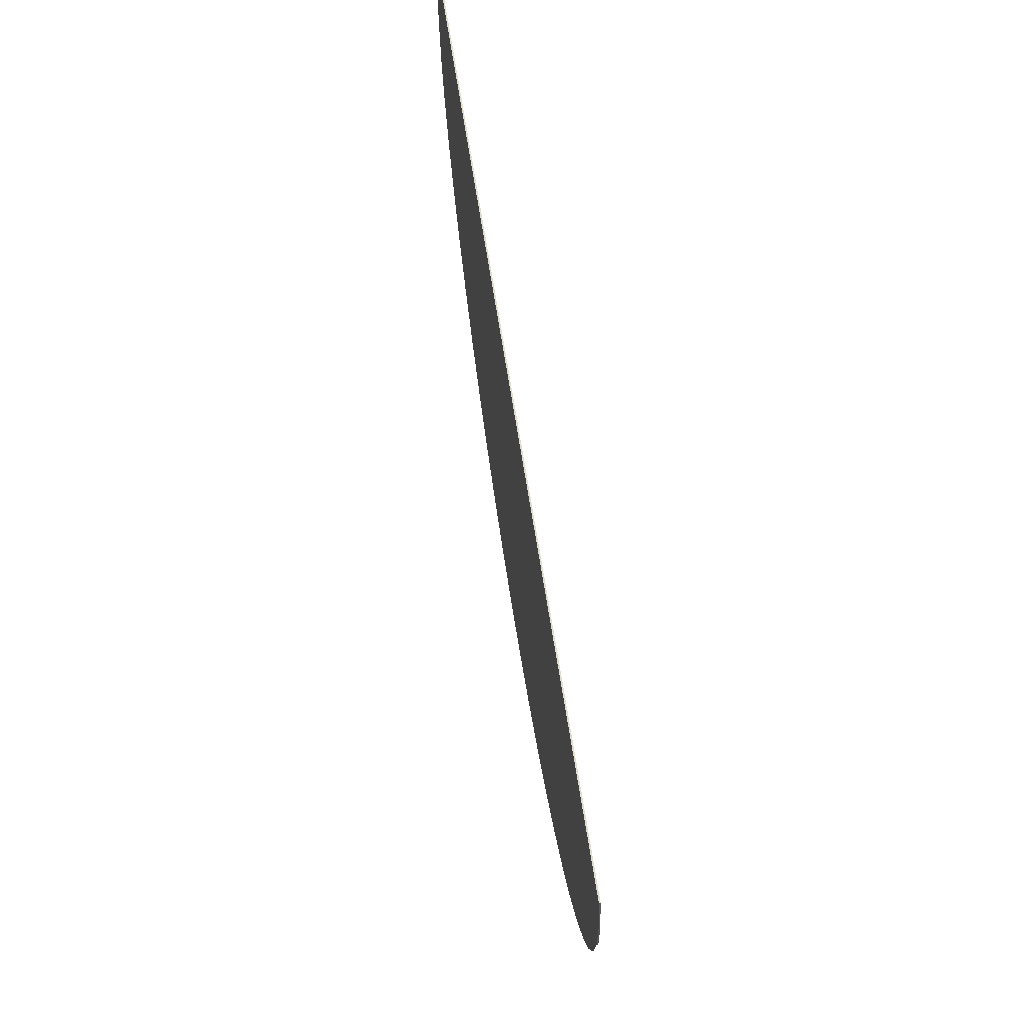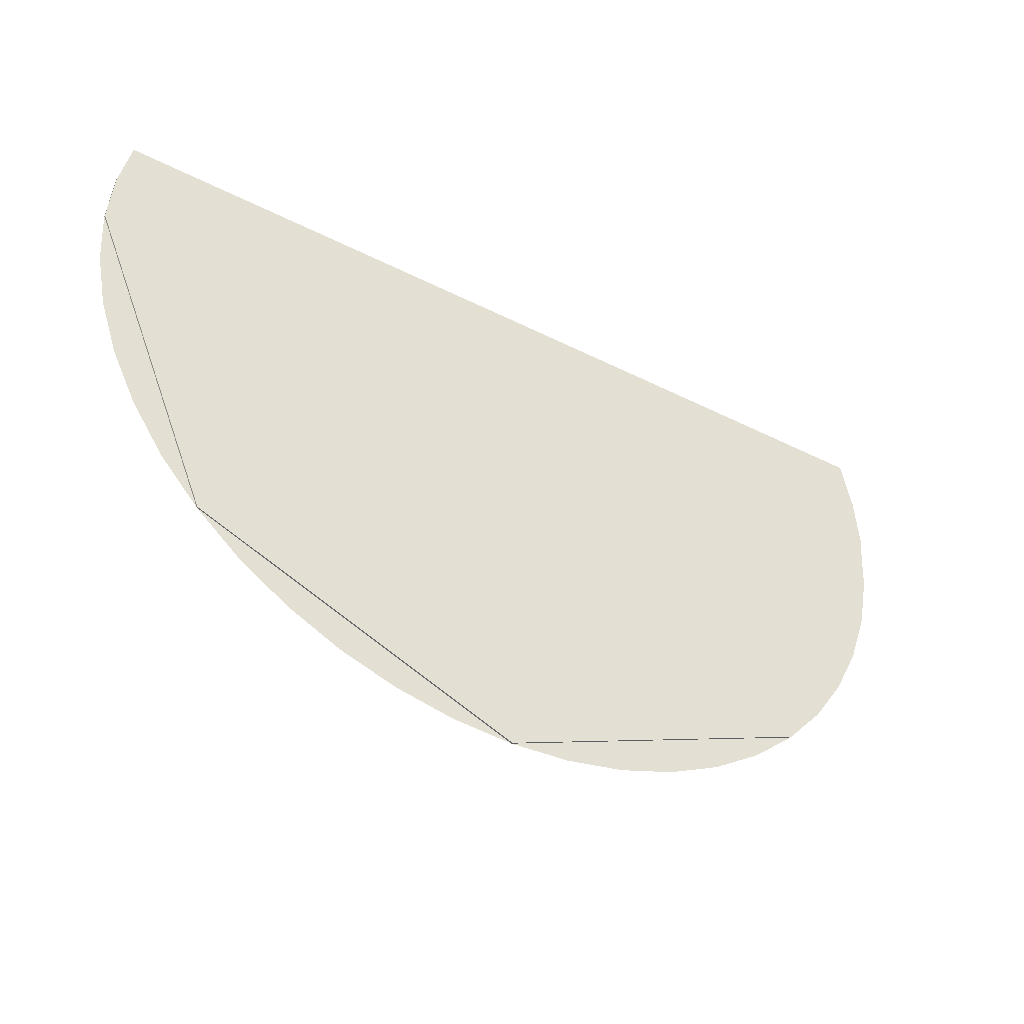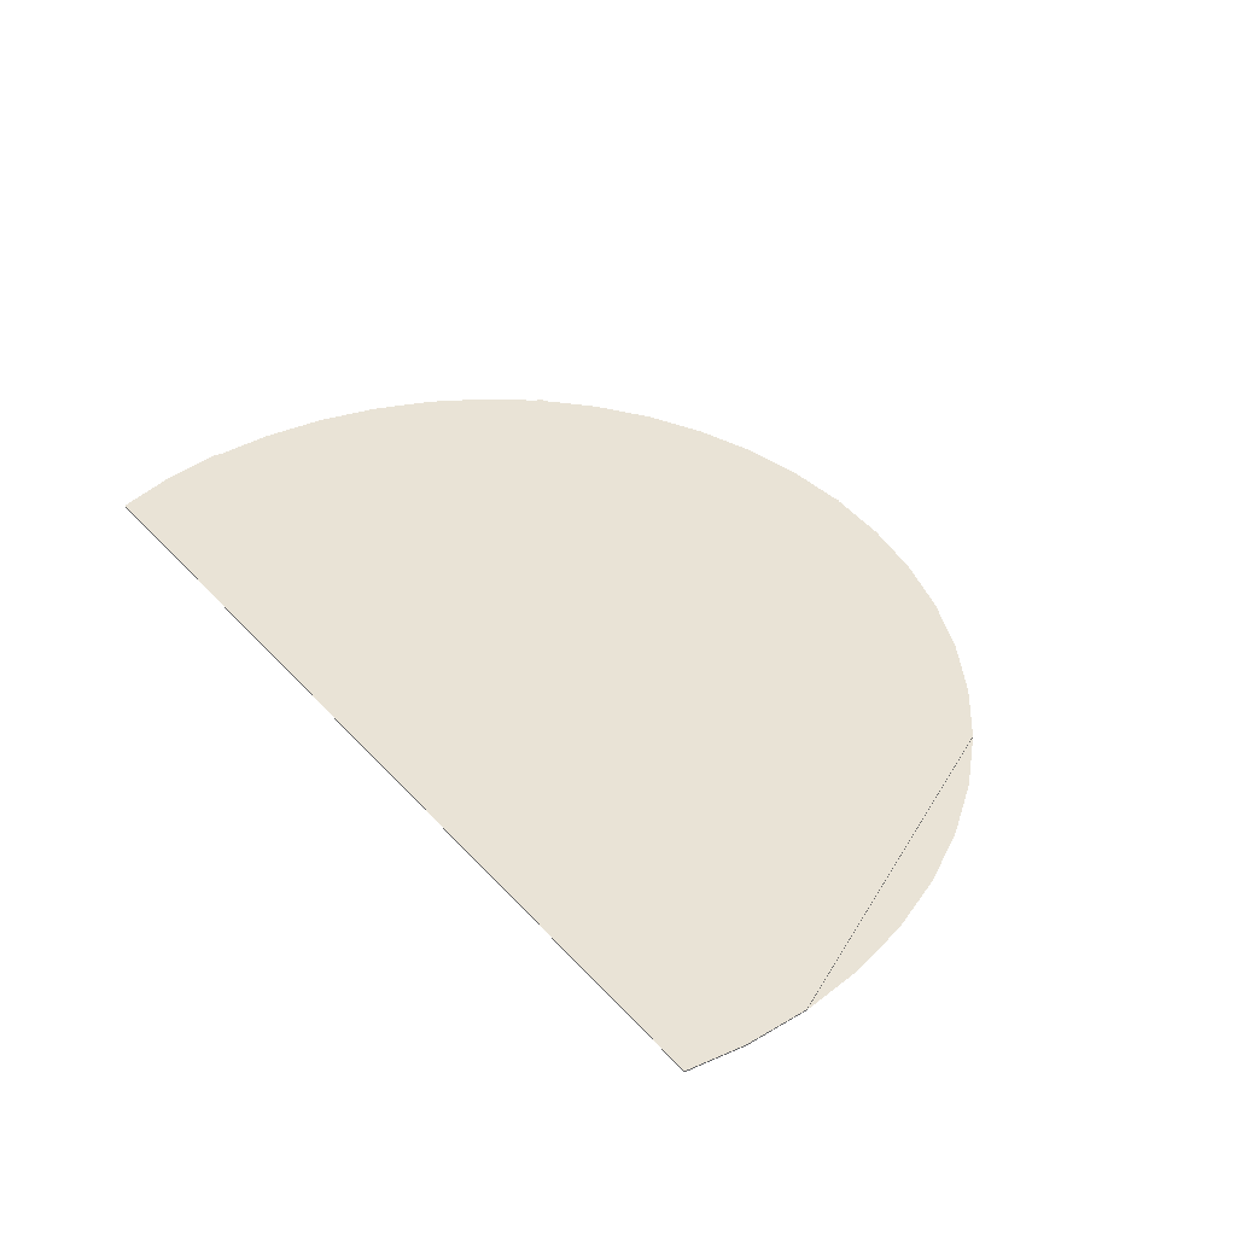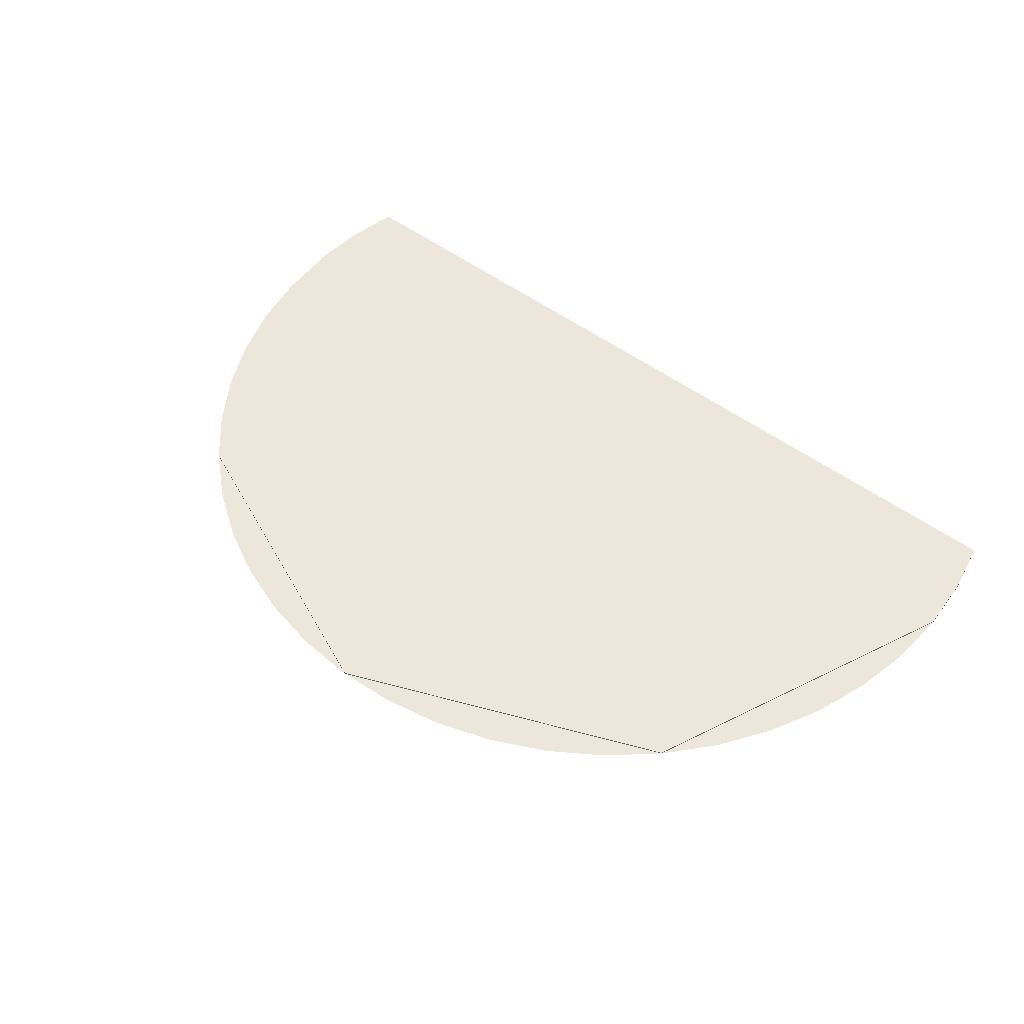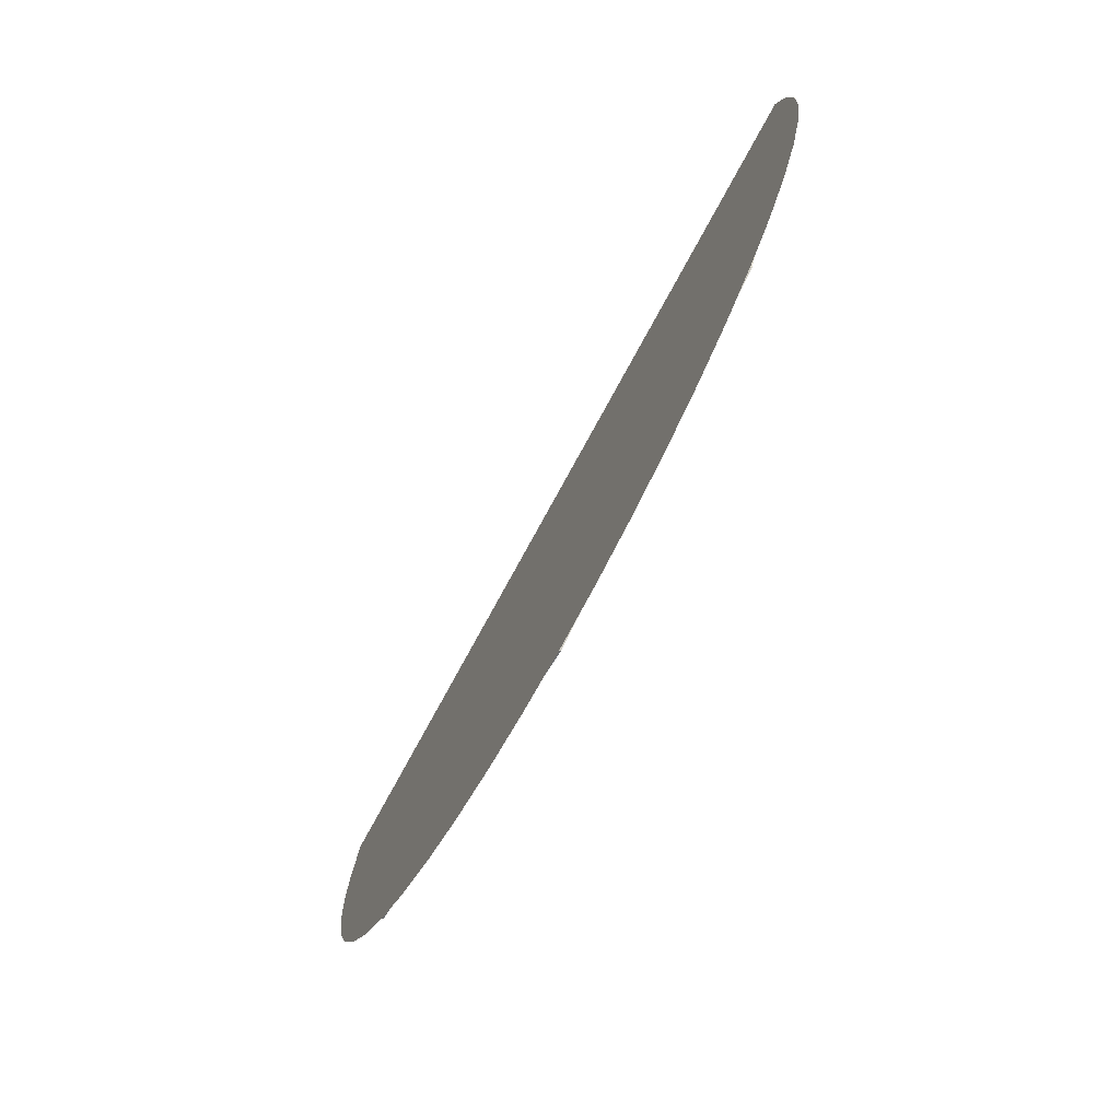
<metadata>
{"format":"obj","ext":"obj","renderer":"f3d","projection":"perspective","resolution":1024,"background":"white","views":[{"elev":69.4,"azim":81.0,"up":"+Z"},{"elev":-43.6,"azim":149.2,"up":"+Z"},{"elev":42.3,"azim":51.5,"up":"+Y"},{"elev":51.4,"azim":-141.0,"up":"+Y"},{"elev":-75.6,"azim":61.4,"up":"+Z"}]}
</metadata>
<code>
v 2.828 0 -1.328
v 0 0 -2.5
v -2.828 0 -1.328
v 2.828 0 -1.328
v -2.828 0 -1.328
v -4 0 1.5
v 4 0 1.5
v 2.828 -0.0125 -1.328
v 4 -0.0125 1.5
v 4 0 1.5
v 2.828 0 -1.328
v 0 -0.0125 -2.5
v 2.828 -0.0125 -1.328
v 2.828 0 -1.328
v 0 0 -2.5
v -2.828 -0.0125 -1.328
v 0 -0.0125 -2.5
v 0 0 -2.5
v -2.828 0 -1.328
v -4 -0.0125 1.5
v -2.828 -0.0125 -1.328
v -2.828 0 -1.328
v -4 0 1.5
v 3.871 0 2.5
v 3.966 0 2.022
v -3.966 0 2.022
v -3.871 0 2.5
v 3.966 0 2.022
v 4 0 1.5
v -4 0 1.5
v -3.966 0 2.022
v 3.871 0 2.5
v 3.612 -0.0125 2.5
v 3.871 -0.0125 2.5
v 3.871 0 2.5
v 2.149 -0.0125 2.5
v 3.612 -0.0125 2.5
v 3.871 0 2.5
v -3.871 0 2.5
v -2.149 -0.0125 2.5
v 2.149 -0.0125 2.5
v -3.871 0 2.5
v -3.612 -0.0125 2.5
v -2.149 -0.0125 2.5
v -3.871 0 2.5
v -3.871 -0.0125 2.5
v -3.612 -0.0125 2.5
v -3.966 0 2.022
v -3.966 -0.0125 2.022
v -3.871 -0.0125 2.5
v -3.871 0 2.5
v -3.966 0 2.022
v -4 0 1.5
v -4 -0.0125 1.5
v -3.966 -0.0125 2.022
v 3.966 -0.0125 2.022
v 3.966 0 2.022
v 3.871 0 2.5
v 3.871 -0.0125 2.5
v 3.966 0 2.022
v 3.966 -0.0125 2.022
v 4 -0.0125 1.5
v 4 0 1.5
v 0 -0.0125 1.5
v 0.9 -0.0125 1.5
v 0.6364 -0.0125 2.136
v 0 -0.0125 1.5
v 0.6364 -0.0125 2.136
v 0 -0.0125 2.4
v 0 -0.0125 1.5
v 0 -0.0125 2.4
v -0.6364 -0.0125 2.136
v 0 -0.0125 1.5
v -0.6364 -0.0125 2.136
v -0.9 -0.0125 1.5
v 0 -0.0125 1.5
v -0.9 -0.0125 1.5
v -0.6364 -0.0125 0.8636
v 0 -0.0125 1.5
v -0.6364 -0.0125 0.8636
v 0 -0.0125 0.6
v 0 -0.0125 1.5
v 0 -0.0125 0.6
v 0.6364 -0.0125 0.8636
v 0 -0.0125 1.5
v 0.6364 -0.0125 0.8636
v 0.9 -0.0125 1.5
v 0.9 -0.0125 2.4
v 0.6364 -0.0125 2.136
v 0.9 -0.0125 1.5
v 0.9 -0.0125 2.4
v 0 -0.0125 2.4
v 0.6364 -0.0125 2.136
v -0.9 -0.0125 2.4
v -0.6364 -0.0125 2.136
v 0 -0.0125 2.4
v -0.9 -0.0125 2.4
v -0.9 -0.0125 1.5
v -0.6364 -0.0125 2.136
v -0.9 -0.0125 0.6
v -0.6364 -0.0125 0.8636
v -0.9 -0.0125 1.5
v -0.9 -0.0125 0.6
v 0 -0.0125 0.6
v -0.6364 -0.0125 0.8636
v 0.9 -0.0125 0.6
v 0.6364 -0.0125 0.8636
v 0 -0.0125 0.6
v 0.9 -0.0125 0.6
v 0.9 -0.0125 1.5
v 0.6364 -0.0125 0.8636
v -2.375 -0.0125 1.5
v -1.679 -0.0125 -0.1794
v 0 -0.0125 -0.875
v 2.375 -0.0125 1.5
v 1.679 -0.0125 -0.1794
v 0 -0.0125 -0.875
v -2.375 -0.0125 -0.875
v -1.679 -0.0125 -0.1794
v -2.375 -0.0125 1.5
v -2.375 -0.0125 -0.875
v 0 -0.0125 -0.875
v -1.679 -0.0125 -0.1794
v 2.375 -0.0125 -0.875
v 1.679 -0.0125 -0.1794
v 2.375 -0.0125 1.5
v 2.375 -0.0125 -0.875
v 0 -0.0125 -0.875
v 1.679 -0.0125 -0.1794
v -2.652 -0.0125 -1.152
v -3.75 -0.0125 1.5
v -3.718 -0.0125 1.011
v -2.975 -0.0125 -0.783
v -2.975 -0.0125 -0.783
v -3.718 -0.0125 1.011
v -3.622 -0.0125 0.5295
v -3.248 -0.0125 -0.375
v -3.248 -0.0125 -0.375
v -3.622 -0.0125 0.5295
v -3.465 -0.0125 0.06487
v -2.652 -0.0125 -1.152
v 0 -0.0125 -2.25
v -0.4894 -0.0125 -2.218
v -2.283 -0.0125 -1.475
v -2.283 -0.0125 -1.475
v -0.4894 -0.0125 -2.218
v -0.9705 -0.0125 -2.122
v -1.875 -0.0125 -1.748
v -1.875 -0.0125 -1.748
v -0.9705 -0.0125 -2.122
v -1.435 -0.0125 -1.965
v 2.652 -0.0125 -1.152
v 0 -0.0125 -2.25
v 0.4894 -0.0125 -2.218
v 2.283 -0.0125 -1.475
v 2.283 -0.0125 -1.475
v 0.4894 -0.0125 -2.218
v 0.9705 -0.0125 -2.122
v 1.875 -0.0125 -1.748
v 1.875 -0.0125 -1.748
v 0.9705 -0.0125 -2.122
v 1.435 -0.0125 -1.965
v 2.652 -0.0125 -1.152
v 3.75 -0.0125 1.5
v 3.718 -0.0125 1.011
v 2.975 -0.0125 -0.783
v 2.975 -0.0125 -0.783
v 3.718 -0.0125 1.011
v 3.622 -0.0125 0.5295
v 3.248 -0.0125 -0.375
v 3.248 -0.0125 -0.375
v 3.622 -0.0125 0.5295
v 3.465 -0.0125 0.06487
v 4 -0.0125 1.5
v 3.966 -0.0125 0.978
v 3.718 -0.0125 1.011
v 3.75 -0.0125 1.5
v 3.966 -0.0125 0.978
v 3.864 -0.0125 0.4648
v 3.622 -0.0125 0.5295
v 3.718 -0.0125 1.011
v 3.864 -0.0125 0.4648
v 3.696 -0.0125 -0.0308
v 3.465 -0.0125 0.06487
v 3.622 -0.0125 0.5295
v 3.696 -0.0125 -0.0308
v 3.464 -0.0125 -0.5
v 3.248 -0.0125 -0.375
v 3.465 -0.0125 0.06487
v 3.464 -0.0125 -0.5
v 3.174 -0.0125 -0.9352
v 2.975 -0.0125 -0.783
v 3.248 -0.0125 -0.375
v 3.174 -0.0125 -0.9352
v 2.828 -0.0125 -1.328
v 2.652 -0.0125 -1.152
v 2.975 -0.0125 -0.783
v 2.828 -0.0125 -1.328
v 2.435 -0.0125 -1.674
v 2.283 -0.0125 -1.475
v 2.652 -0.0125 -1.152
v 2.435 -0.0125 -1.674
v 2 -0.0125 -1.964
v 1.875 -0.0125 -1.748
v 2.283 -0.0125 -1.475
v 2 -0.0125 -1.964
v 1.531 -0.0125 -2.196
v 1.435 -0.0125 -1.965
v 1.875 -0.0125 -1.748
v 1.531 -0.0125 -2.196
v 1.035 -0.0125 -2.364
v 0.9705 -0.0125 -2.122
v 1.435 -0.0125 -1.965
v 1.035 -0.0125 -2.364
v 0.522 -0.0125 -2.466
v 0.4894 -0.0125 -2.218
v 0.9705 -0.0125 -2.122
v 0.522 -0.0125 -2.466
v 0 -0.0125 -2.5
v 0 -0.0125 -2.25
v 0.4894 -0.0125 -2.218
v 0 -0.0125 -2.5
v -0.522 -0.0125 -2.466
v -0.4894 -0.0125 -2.218
v 0 -0.0125 -2.25
v -0.522 -0.0125 -2.466
v -1.035 -0.0125 -2.364
v -0.9705 -0.0125 -2.122
v -0.4894 -0.0125 -2.218
v -1.035 -0.0125 -2.364
v -1.531 -0.0125 -2.196
v -1.435 -0.0125 -1.965
v -0.9705 -0.0125 -2.122
v -1.531 -0.0125 -2.196
v -2 -0.0125 -1.964
v -1.875 -0.0125 -1.748
v -1.435 -0.0125 -1.965
v -2 -0.0125 -1.964
v -2.435 -0.0125 -1.674
v -2.283 -0.0125 -1.475
v -1.875 -0.0125 -1.748
v -2.435 -0.0125 -1.674
v -2.828 -0.0125 -1.328
v -2.652 -0.0125 -1.152
v -2.283 -0.0125 -1.475
v -2.828 -0.0125 -1.328
v -3.174 -0.0125 -0.9352
v -2.975 -0.0125 -0.783
v -2.652 -0.0125 -1.152
v -3.174 -0.0125 -0.9352
v -3.464 -0.0125 -0.5
v -3.248 -0.0125 -0.375
v -2.975 -0.0125 -0.783
v -3.464 -0.0125 -0.5
v -3.696 -0.0125 -0.0308
v -3.465 -0.0125 0.06487
v -3.248 -0.0125 -0.375
v -3.696 -0.0125 -0.0308
v -3.864 -0.0125 0.4648
v -3.622 -0.0125 0.5295
v -3.465 -0.0125 0.06487
v -3.864 -0.0125 0.4648
v -3.966 -0.0125 0.978
v -3.718 -0.0125 1.011
v -3.622 -0.0125 0.5295
v -3.966 -0.0125 0.978
v -4 -0.0125 1.5
v -3.75 -0.0125 1.5
v -3.718 -0.0125 1.011
v 2.375 -0.0125 1.5
v 2.355 -0.0125 1.81
v 0.9 -0.0125 1.5
v 0.9 -0.0125 0.6
v 0.9 -0.0125 1.5
v 2.355 -0.0125 1.81
v 2.294 -0.0125 2.115
v 0.9 -0.0125 2.4
v 0.9 -0.0125 2.4
v 2.294 -0.0125 2.115
v 2.194 -0.0125 2.409
v 2.149 -0.0125 2.5
v -0.9 -0.0125 1.5
v -2.355 -0.0125 1.81
v -2.375 -0.0125 1.5
v -0.9 -0.0125 0.6
v -0.9 -0.0125 1.5
v -0.9 -0.0125 2.4
v -2.294 -0.0125 2.115
v -2.355 -0.0125 1.81
v -0.9 -0.0125 2.4
v -2.149 -0.0125 2.5
v -2.194 -0.0125 2.409
v -2.294 -0.0125 2.115
v 2.149 -0.0125 2.5
v 0 -0.0125 2.4
v 0.9 -0.0125 2.4
v 2.149 -0.0125 2.5
v -2.149 -0.0125 2.5
v 0 -0.0125 2.4
v -2.149 -0.0125 2.5
v -0.9 -0.0125 2.4
v 0 -0.0125 2.4
v 0 -0.0125 -0.875
v 0 -0.0125 0.6
v -0.9 -0.0125 0.6
v 0 -0.0125 -0.875
v -0.9 -0.0125 0.6
v -2.375 -0.0125 1.5
v 0 -0.0125 -0.875
v 0.9 -0.0125 0.6
v 0 -0.0125 0.6
v 0.9 -0.0125 0.6
v 0 -0.0125 -0.875
v 2.375 -0.0125 1.5
v 3.75 -0.0125 1.5
v 3.718 -0.0125 1.989
v 2.355 -0.0125 1.81
v 2.375 -0.0125 1.5
v 3.622 -0.0125 2.47
v 2.294 -0.0125 2.115
v 2.355 -0.0125 1.81
v 3.718 -0.0125 1.989
v 3.622 -0.0125 2.47
v 2.194 -0.0125 2.409
v 2.294 -0.0125 2.115
v 3.622 -0.0125 2.47
v 3.612 -0.0125 2.5
v 2.149 -0.0125 2.5
v 2.194 -0.0125 2.409
v -3.75 -0.0125 1.5
v -2.375 -0.0125 1.5
v -2.355 -0.0125 1.81
v -3.718 -0.0125 1.989
v -3.622 -0.0125 2.47
v -3.718 -0.0125 1.989
v -2.355 -0.0125 1.81
v -2.294 -0.0125 2.115
v -3.622 -0.0125 2.47
v -2.294 -0.0125 2.115
v -2.194 -0.0125 2.409
v -3.622 -0.0125 2.47
v -2.194 -0.0125 2.409
v -2.149 -0.0125 2.5
v -3.612 -0.0125 2.5
v -2.375 -0.0125 1.5
v -3.75 -0.0125 1.5
v -2.652 -0.0125 -1.152
v -2.375 -0.0125 -0.875
v 0 -0.0125 -0.875
v -2.375 -0.0125 -0.875
v -2.652 -0.0125 -1.152
v 0 -0.0125 -2.25
v 0 -0.0125 -0.875
v 0 -0.0125 -2.25
v 2.652 -0.0125 -1.152
v 2.375 -0.0125 -0.875
v 2.375 -0.0125 1.5
v 2.375 -0.0125 -0.875
v 2.652 -0.0125 -1.152
v 3.75 -0.0125 1.5
v 3.966 -0.0125 2.022
v 3.718 -0.0125 1.989
v 3.75 -0.0125 1.5
v 4 -0.0125 1.5
v 3.966 -0.0125 2.022
v 3.871 -0.0125 2.5
v 3.612 -0.0125 2.5
v 3.622 -0.0125 2.47
v 3.966 -0.0125 2.022
v 3.622 -0.0125 2.47
v 3.718 -0.0125 1.989
v -3.966 -0.0125 2.022
v -4 -0.0125 1.5
v -3.75 -0.0125 1.5
v -3.718 -0.0125 1.989
v -3.966 -0.0125 2.022
v -3.622 -0.0125 2.47
v -3.612 -0.0125 2.5
v -3.871 -0.0125 2.5
v -3.966 -0.0125 2.022
v -3.718 -0.0125 1.989
v -3.622 -0.0125 2.47
g mesh3065522
f 1 2 3
f 4 5 6
f 6 7 4
g mesh3065524
f 8 10 9
f 10 8 11
f 12 14 13
f 14 12 15
f 16 18 17
f 18 16 19
f 20 22 21
f 22 20 23
f 24 25 26
f 26 27 24
f 28 29 30
f 30 31 28
f 32 33 34
f 35 36 37
f 38 39 40
f 40 41 38
f 42 43 44
f 45 46 47
f 48 49 50
f 50 51 48
f 52 53 54
f 54 55 52
f 56 57 58
f 58 59 56
f 60 61 62
f 62 63 60
g mesh3065526
f 64 65 66
f 67 68 69
f 70 71 72
f 73 74 75
f 76 77 78
f 79 80 81
f 82 83 84
f 85 86 87
g mesh3065528
f 88 89 90
f 91 92 93
f 94 95 96
f 97 98 99
f 100 101 102
f 103 104 105
f 106 107 108
f 109 110 111
g mesh3065530
f 112 113 114
g mesh3065532
f 115 117 116
g mesh3065534
f 118 119 120
f 121 122 123
g mesh3065536
f 124 126 125
f 127 129 128
g mesh3065538
f 130 131 132
f 132 133 130
f 134 135 136
f 136 137 134
f 138 139 140
g mesh3065540
f 141 143 142
f 143 141 144
f 145 147 146
f 147 145 148
f 149 151 150
g mesh3065542
f 152 153 154
f 154 155 152
f 156 157 158
f 158 159 156
f 160 161 162
g mesh3065544
f 163 165 164
f 165 163 166
f 167 169 168
f 169 167 170
f 171 173 172
g mesh3065546
f 174 176 175
f 176 174 177
f 178 180 179
f 180 178 181
f 182 184 183
f 184 182 185
f 186 188 187
f 188 186 189
f 190 192 191
f 192 190 193
f 194 196 195
f 196 194 197
f 198 200 199
f 200 198 201
f 202 204 203
f 204 202 205
f 206 208 207
f 208 206 209
f 210 212 211
f 212 210 213
f 214 216 215
f 216 214 217
f 218 220 219
f 220 218 221
f 222 224 223
f 224 222 225
f 226 228 227
f 228 226 229
f 230 232 231
f 232 230 233
f 234 236 235
f 236 234 237
f 238 240 239
f 240 238 241
f 242 244 243
f 244 242 245
f 246 248 247
f 248 246 249
f 250 252 251
f 252 250 253
f 254 256 255
f 256 254 257
f 258 260 259
f 260 258 261
f 262 264 263
f 264 262 265
f 266 268 267
f 268 266 269
f 270 271 272
f 272 273 270
f 274 275 276
f 276 277 274
f 278 279 280
f 280 281 278
f 282 283 284
f 284 285 282
f 286 287 288
f 288 289 286
f 290 291 292
f 292 293 290
f 294 295 296
f 297 298 299
f 300 301 302
f 303 304 305
f 306 307 308
f 309 310 311
f 312 313 314
f 315 316 317
f 317 318 315
f 319 320 321
f 321 322 319
f 323 324 325
f 326 327 328
f 328 329 326
f 330 331 332
f 332 333 330
f 334 335 336
f 336 337 334
f 338 339 340
f 341 342 343
f 343 344 341
f 345 346 347
f 347 348 345
f 349 350 351
f 351 352 349
f 353 354 355
f 355 356 353
f 357 358 359
f 359 360 357
f 361 362 363
f 363 364 361
f 365 366 367
f 367 368 365
f 369 370 371
f 372 373 374
f 374 375 372
f 376 377 378
f 378 379 376
f 380 381 382

</code>
